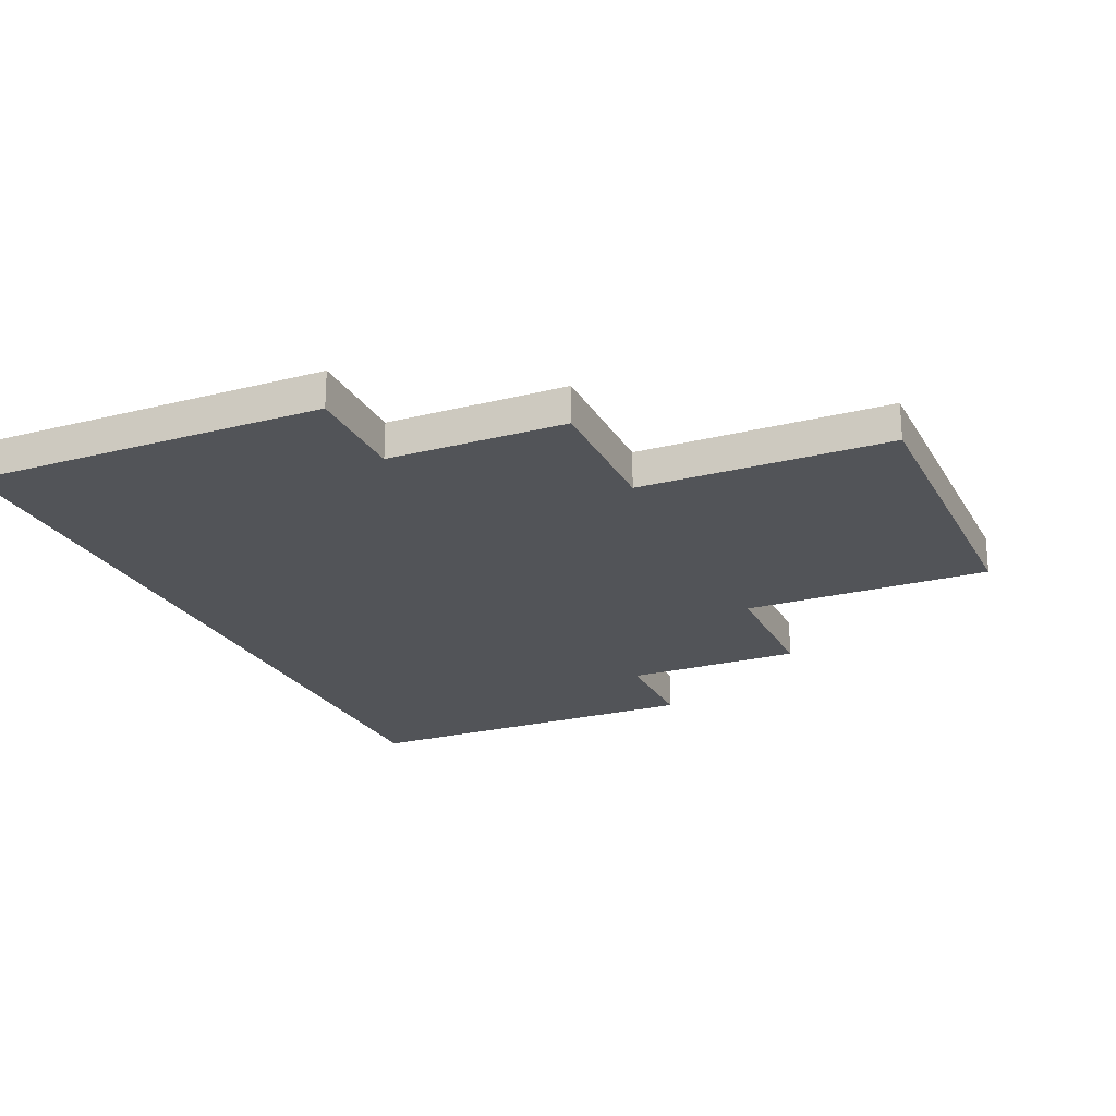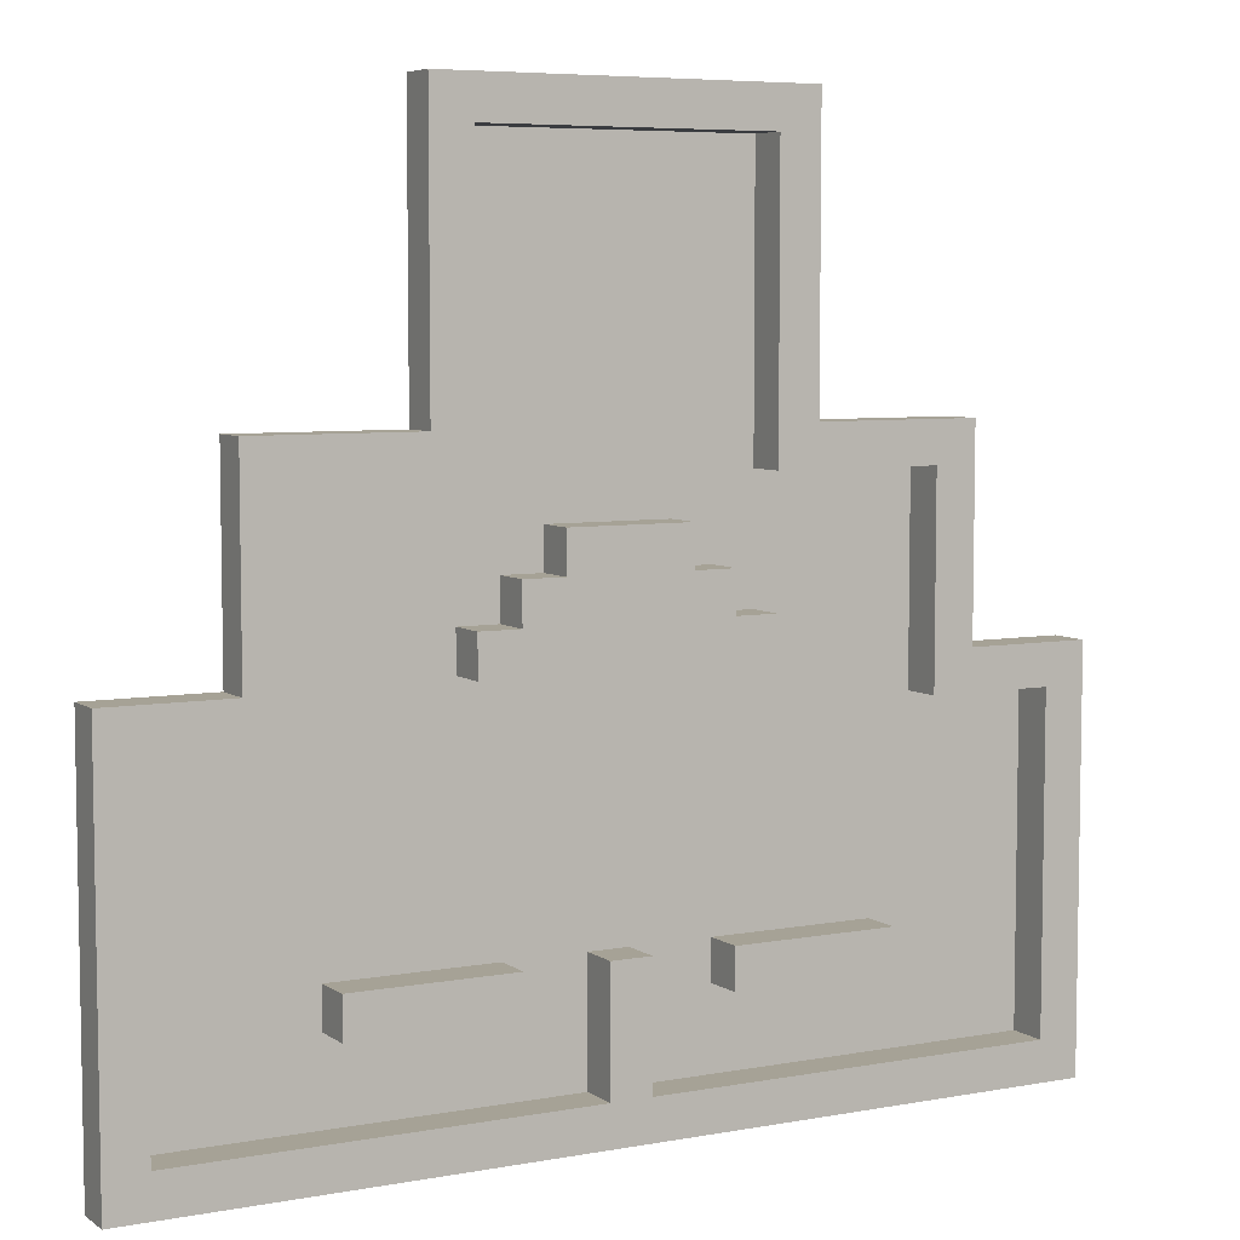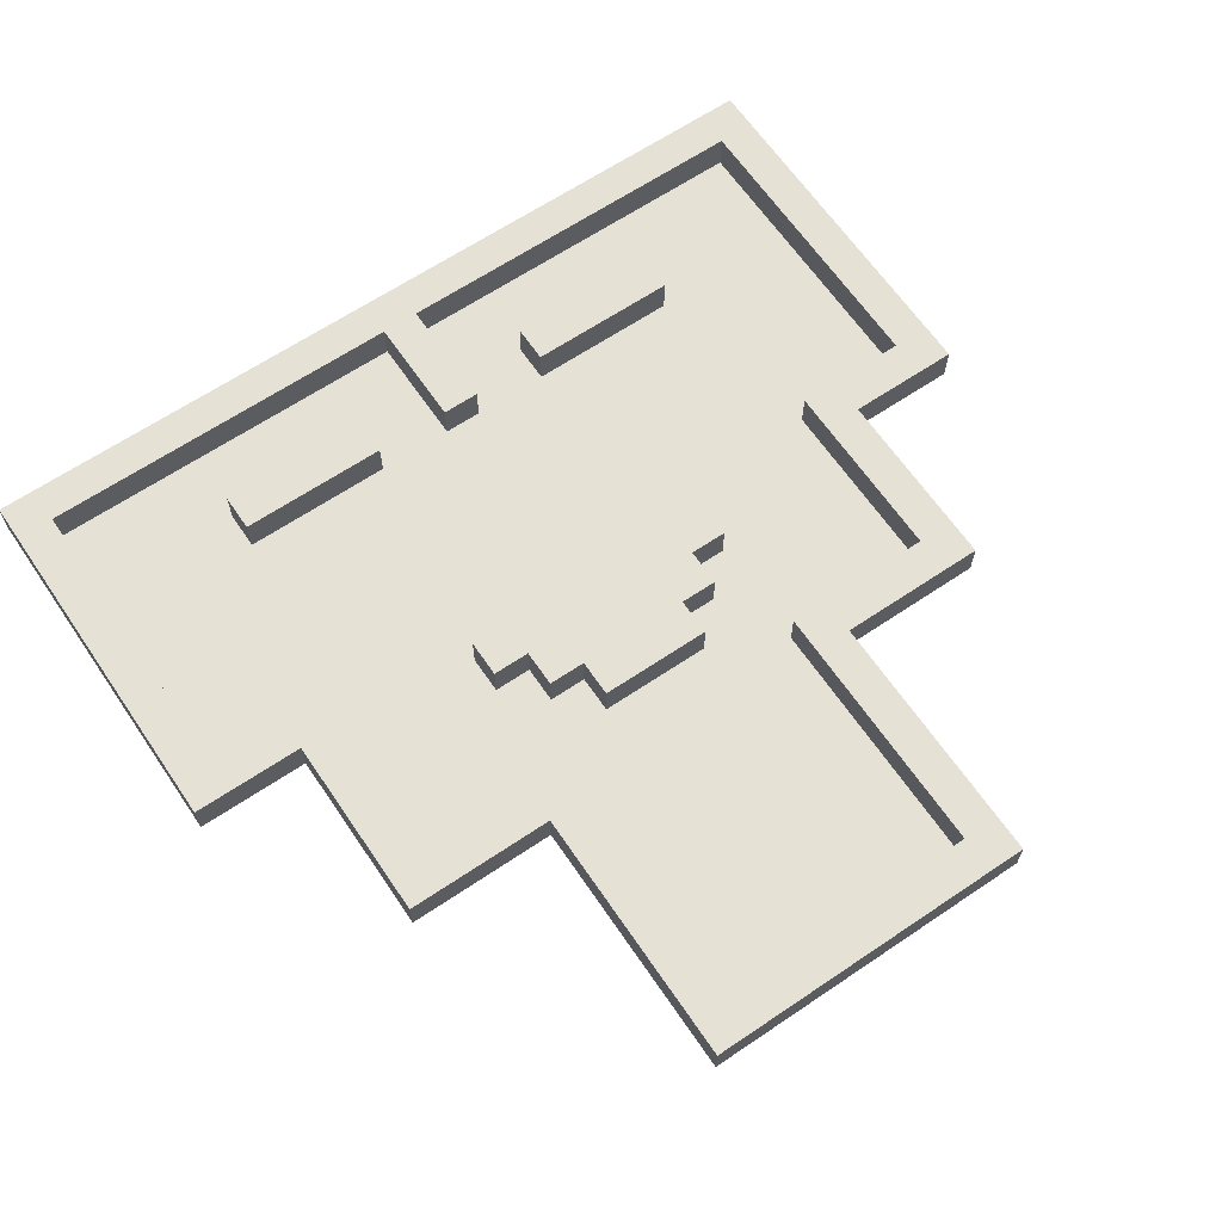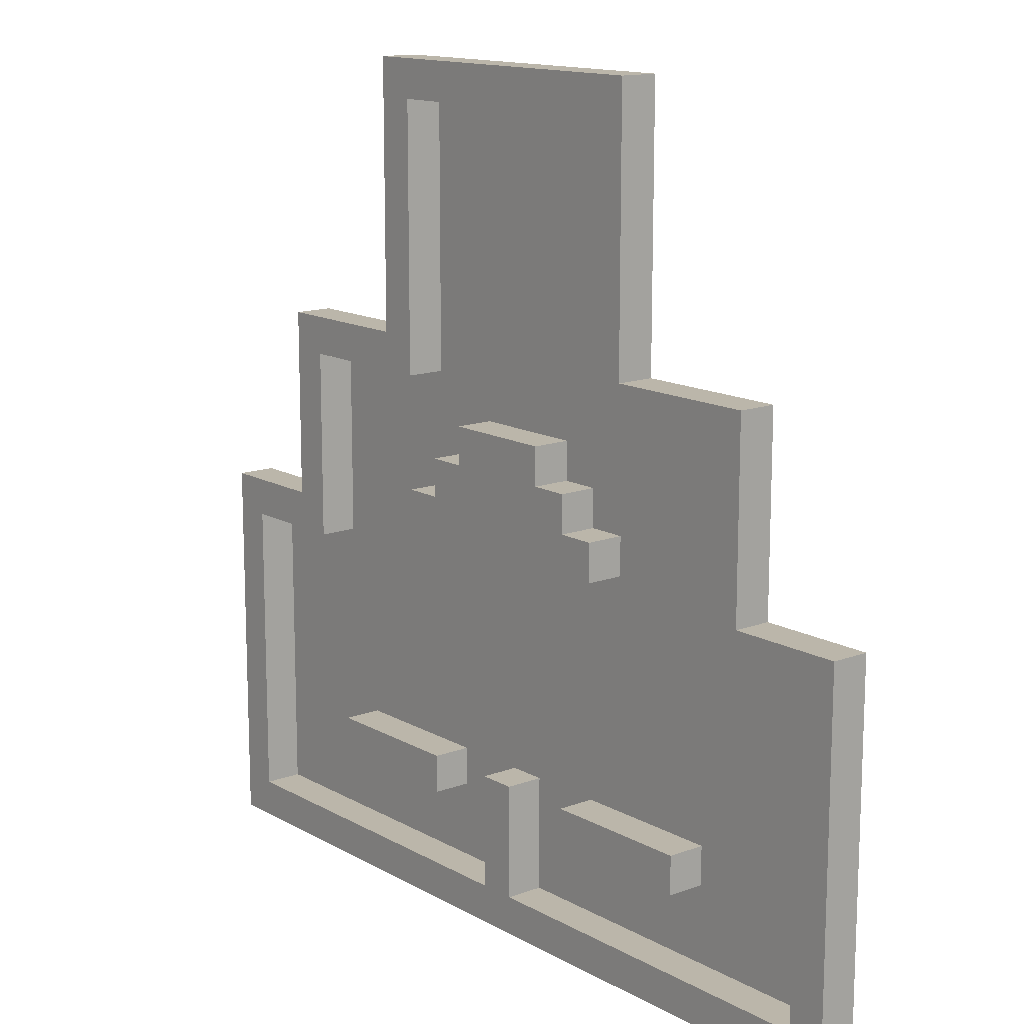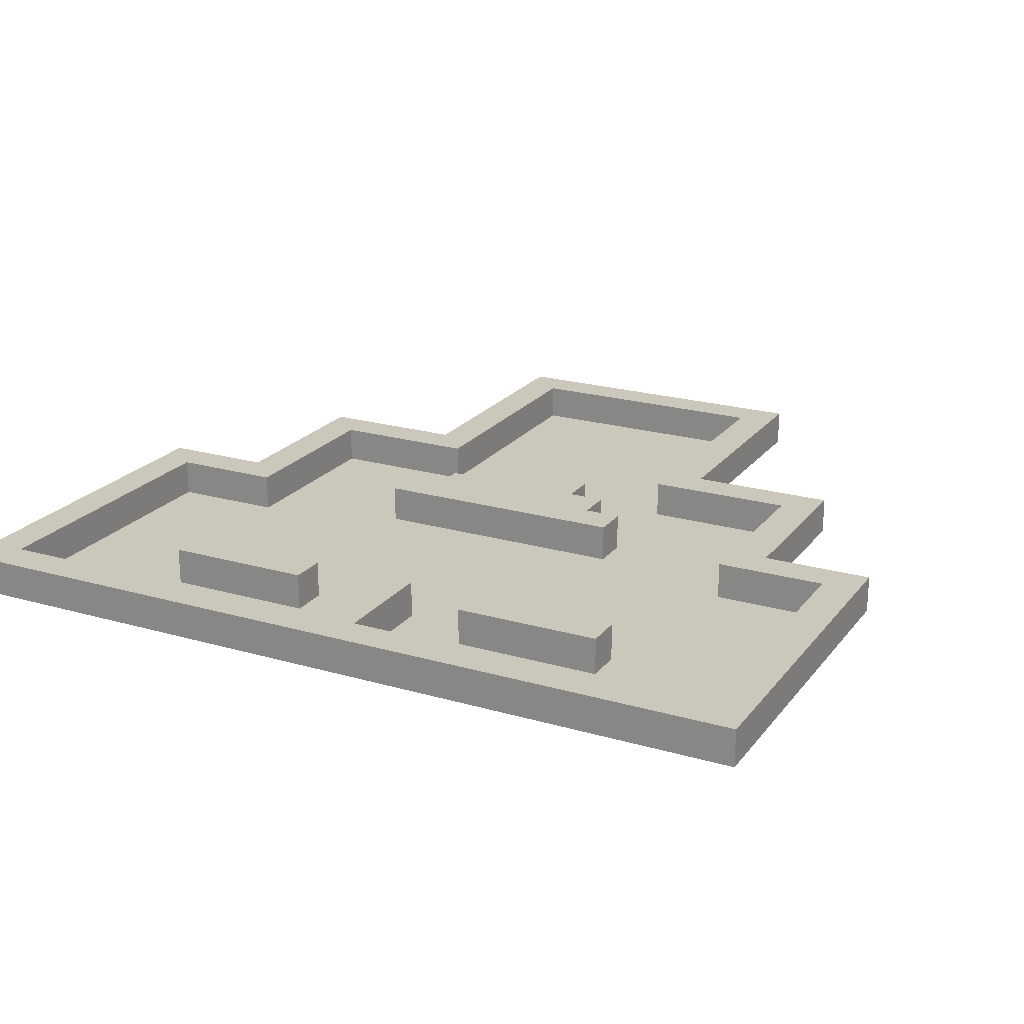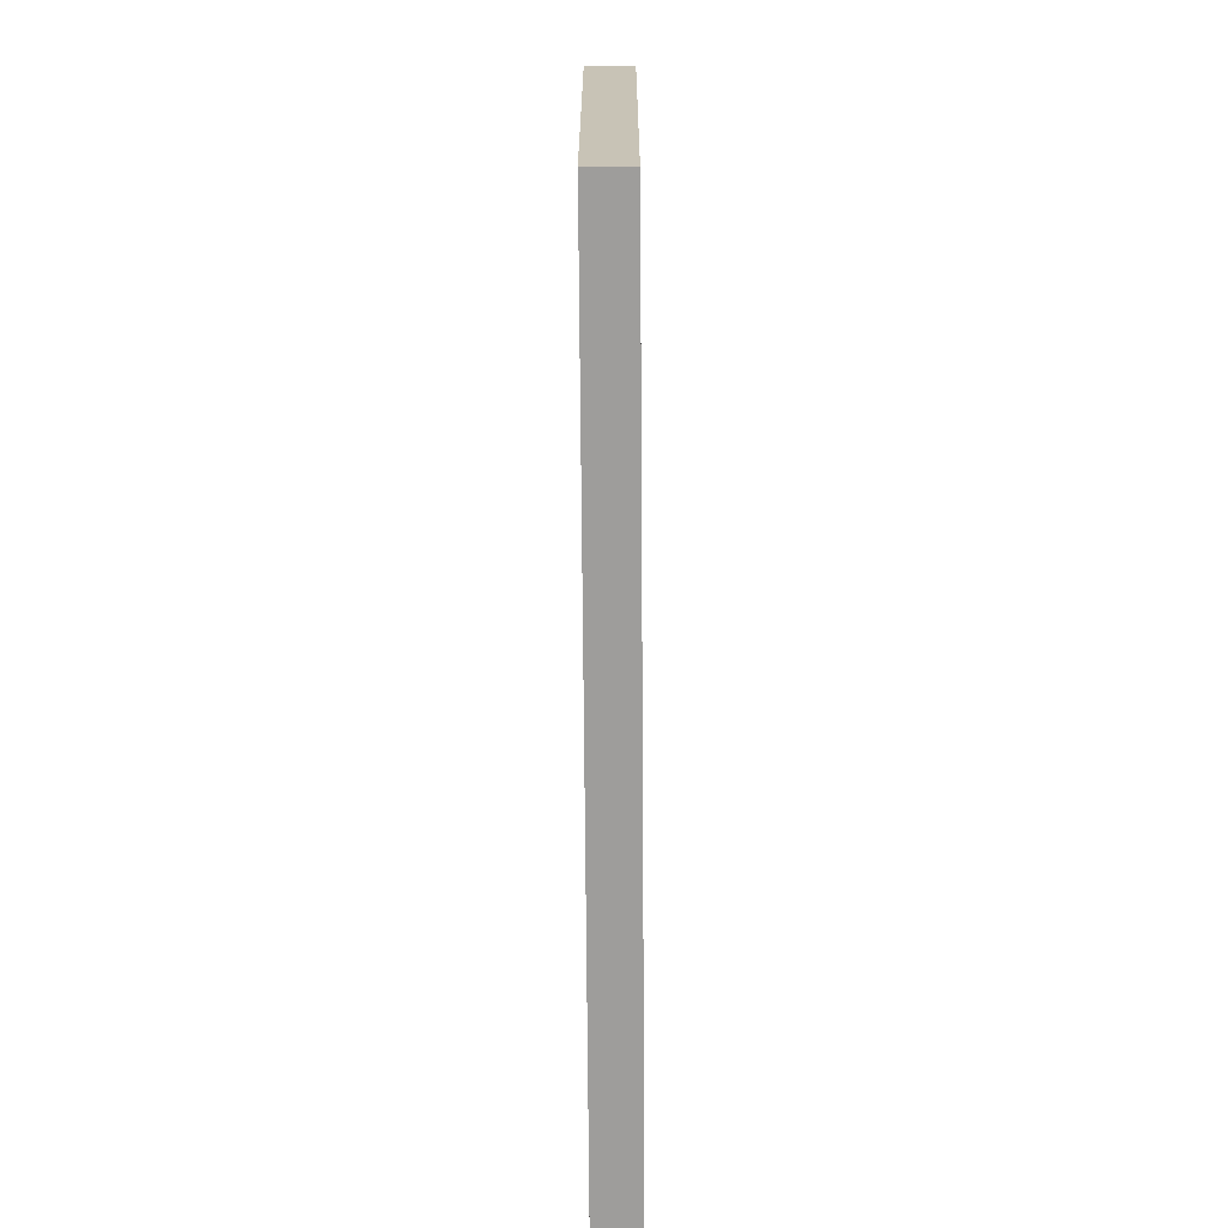
<metadata>
{"format":"obj","ext":"obj","renderer":"f3d","projection":"perspective","resolution":1024,"background":"white","views":[{"elev":-23.0,"azim":-66.7,"up":"+Y"},{"elev":6.3,"azim":151.3,"up":"+Z"},{"elev":64.6,"azim":-34.2,"up":"+Y"},{"elev":14.0,"azim":-129.3,"up":"+Z"},{"elev":21.6,"azim":-152.9,"up":"+Y"},{"elev":-70.4,"azim":-89.6,"up":"+Z"}]}
</metadata>
<code>
o Plane
v -4.5 0 4.5
v 4.5 0 4.5
v -4.5 0 -2.5
v 4.5 0 -2.5
v -4.5 0 -7.5
v 4.5 0 -7.5
v -8.5 0 -2.5
v -8.5 0 -7.5
v 8.5 0 -2.5
v 8.5 0 -7.5
v -4.5 0 -17.5
v 4.5 0 -17.5
v -8.5 0 -17.5
v 8.5 0 -17.5
v -11.5 0 -7.5
v -11.5 0 -17.5
v 11.5 0 -7.5
v 11.5 0 -17.5
f 1 2 4 3
f 3 4 6 5
f 3 5 8 7
f 6 4 9 10
f 6 10 14 12
f 8 5 11 13
f 5 6 12 11
f 8 13 16 15
f 14 10 17 18
o Cube_Cube.001
v 3.5 0 4.5
v 3.5 1 4.5
v 3.5 0 3.5
v 3.5 1 3.5
v 4.5 0 4.5
v 4.5 1 4.5
v 4.5 0 3.5
v 4.5 1 3.5
v -4.5 0 3.5
v -4.5 0 4.5
v -4.5 1 4.5
v -4.5 1 3.5
v -3.5 1 4.5
v -3.5 0 4.5
v -3.5 1 3.5
v -3.5 0 3.5
v 3.5 1 -3.5
v 3.5 0 -3.5
v 4.5 0 -3.5
v 4.5 1 -3.5
v -4.5 1 -3.5
v -4.5 0 -3.5
v -3.5 1 -3.5
v -3.5 0 -3.5
v 4.5 0 -2.5
v 4.5 1 -2.5
v 3.5 0 -2.5
v 3.5 1 -2.5
v -4.5 0 -2.5
v -3.5 0 -2.5
v -4.5 1 -2.5
v -3.5 1 -2.5
v 7.5 1 -3.5
v 7.5 0 -3.5
v 7.5 0 -2.5
v 7.5 1 -2.5
v 8.5 1 -3.5
v 8.5 0 -3.5
v 8.5 0 -2.5
v 8.5 1 -2.5
v -7.5 1 -3.5
v -7.5 0 -3.5
v -7.5 0 -2.5
v -7.5 1 -2.5
v -8.5 1 -3.5
v -8.5 0 -3.5
v -8.5 0 -2.5
v -8.5 1 -2.5
v 7.5 1 -7.5
v 7.5 0 -7.5
v 8.5 1 -7.5
v 8.5 0 -7.5
v -7.5 1 -7.5
v -7.5 0 -7.5
v -8.5 1 -7.5
v -8.5 0 -7.5
v 7.5 1 -8.5
v 7.5 0 -8.5
v 8.5 1 -8.5
v 8.5 0 -8.5
v -7.5 1 -8.5
v -7.5 0 -8.5
v -8.5 1 -8.5
v -8.5 0 -8.5
v -10.5 1 -7.5
v -10.5 0 -7.5
v -10.5 1 -8.5
v -10.5 0 -8.5
v -11.5 1 -7.5
v -11.5 0 -7.5
v -11.5 1 -8.5
v -11.5 0 -8.5
v 10.5 1 -7.5
v 10.5 0 -7.5
v 10.5 1 -8.5
v 10.5 0 -8.5
v 11.5 1 -7.5
v 11.5 0 -7.5
v 11.5 1 -8.5
v 11.5 0 -8.5
v -10.5 1 -16.5
v -10.5 0 -16.5
v -11.5 1 -16.5
v -11.5 0 -16.5
v 10.5 1 -16.5
v 10.5 0 -16.5
v 11.5 1 -16.5
v 11.5 0 -16.5
v -10.5 1 -17.5
v -10.5 0 -17.5
v -11.5 1 -17.5
v -11.5 0 -17.5
v 10.5 1 -17.5
v 10.5 0 -17.5
v 11.5 1 -17.5
v 11.5 0 -17.5
v 0.5 1 -16.5
v 0.5 0 -16.5
v 0.5 1 -17.5
v 0.5 0 -17.5
v -0.5 1 -16.5
v -0.5 0 -16.5
v -0.5 1 -17.5
v -0.5 0 -17.5
v 0.5 1 -13.5
v 0.5 0 -13.5
v -0.5 1 -13.5
v -0.5 0 -13.5
f 32 31 29 28
f 38 44 54 51
f 25 26 24 23
f 23 24 20 19
f 21 25 23 19
f 26 22 20 24
f 28 29 30 27
f 31 33 30 29
f 34 32 28 27
f 48 47 40 42
f 22 21 34 33
f 21 19 32 34
f 20 22 33 31
f 19 20 31 32
f 36 35 38 37
f 41 42 40 39
f 39 40 60 59
f 43 45 36 37
f 50 48 42 41
f 49 50 41 39
f 46 44 38 35
f 45 46 35 36
f 21 22 46 45
f 22 26 44 46
f 25 21 45 43
f 26 25 43 44
f 30 33 50 49
f 33 34 48 50
f 27 30 49 47
f 34 27 47 48
f 54 53 57 58
f 37 38 51 52
f 44 43 53 54
f 43 37 52 53
f 58 57 56 55
f 53 52 56 57
f 51 54 58 55
f 56 52 68 70
f 62 59 63 66
f 49 39 59 62
f 40 47 61 60
f 47 49 62 61
f 65 66 63 64
f 59 60 72 71
f 61 62 66 65
f 60 61 65 64
f 71 72 80 79
f 73 71 79 81
f 60 64 74 72
f 55 56 70 69
f 63 59 71 73
f 51 55 69 67
f 64 63 73 74
f 52 51 67 68
f 76 75 77 78
f 79 80 82 81
f 70 68 76 78
f 68 67 75 76
f 72 74 82 80
f 82 74 84 86
f 67 69 77 75
f 78 77 93 94
f 86 84 88 90
f 74 73 83 84
f 73 81 85 83
f 81 82 86 85
f 88 87 89 90
f 90 89 101 102
f 83 85 89 87
f 84 83 87 88
f 92 94 98 96
f 70 78 94 92
f 77 69 91 93
f 69 70 92 91
f 95 96 98 97
f 91 92 96 95
f 93 91 95 97
f 93 97 105 103
f 103 111 117 115
f 106 104 112 114
f 97 98 106 105
f 89 85 99 101
f 85 86 100 99
f 98 94 104 106
f 94 93 103 104
f 86 90 102 100
f 107 108 110 109
f 112 111 113 114
f 100 102 110 108
f 118 122 121 117
f 103 105 113 111
f 105 106 114 113
f 101 99 107 109
f 102 101 109 110
f 104 103 115 116
f 100 108 122 120
f 112 104 116 118
f 111 112 118 117
f 115 117 121 119
f 99 100 120 119
f 107 99 119 121
f 108 107 121 122
f 116 120 122 118
f 115 119 125 123
f 124 123 125 126
f 116 115 123 124
f 119 120 126 125
f 120 116 124 126
o Cube.001_Cube.002
v -6.5 0 -13.5
v -6.5 1 -13.5
v -6.5 0 -14.5
v -6.5 1 -14.5
v -2.5 0 -13.5
v -2.5 1 -13.5
v -2.5 0 -14.5
v -2.5 1 -14.5
f 127 128 130 129
f 129 130 134 133
f 133 134 132 131
f 131 132 128 127
f 129 133 131 127
f 134 130 128 132
o Cube.002_Cube.003
v 2.5 0 -13.5
v 2.5 1 -13.5
v 2.5 0 -14.5
v 2.5 1 -14.5
v 6.5 0 -13.5
v 6.5 1 -13.5
v 6.5 0 -14.5
v 6.5 1 -14.5
f 135 136 138 137
f 137 138 142 141
f 141 142 140 139
f 139 140 136 135
f 137 141 139 135
f 142 138 136 140
o Cube.003_Cube.004
v -1.5 0 -4.5
v -1.5 1 -4.5
v -1.5 0 -5.5
v -1.5 1 -5.5
v 1.5 0 -4.5
v 1.5 1 -4.5
v 1.5 0 -5.5
v 1.5 1 -5.5
v -1.5 1 -6.5
v -1.5 0 -6.5
v 1.5 0 -6.5
v 1.5 1 -6.5
v -2.5 1 -5.5
v -2.5 0 -5.5
v -2.5 1 -6.5
v -2.5 0 -6.5
v 2.5 1 -5.5
v 2.5 0 -5.5
v 2.5 1 -6.5
v 2.5 0 -6.5
v -1.5 1 -7.5
v -1.5 0 -7.5
v 1.5 0 -7.5
v 1.5 1 -7.5
v -2.5 1 -7.5
v -2.5 0 -7.5
v 2.5 1 -7.5
v 2.5 0 -7.5
v -3.5 0 -7.5
v -3.5 0 -6.5
v -3.5 1 -6.5
v -3.5 1 -7.5
v 3.5 1 -6.5
v 3.5 0 -6.5
v 3.5 1 -7.5
v 3.5 0 -7.5
f 143 144 146 145
f 150 149 160 159
f 149 150 148 147
f 147 148 144 143
f 145 149 147 143
f 150 146 144 148
f 153 152 164 165
f 149 145 152 153
f 146 150 154 151
f 146 151 157 155
f 156 155 157 158
f 152 145 156 158
f 145 146 155 156
f 162 153 165 170
f 159 160 162 161
f 154 150 159 161
f 158 157 173 172
f 149 153 162 160
f 164 163 166 165
f 163 164 168 167
f 165 166 169 170
f 157 151 163 167
f 170 169 177 178
f 152 158 168 164
f 151 154 166 163
f 154 161 169 166
f 172 173 174 171
f 157 167 174 173
f 167 168 171 174
f 168 158 172 171
f 175 176 178 177
f 169 161 175 177
f 161 162 176 175
f 162 170 178 176

</code>
